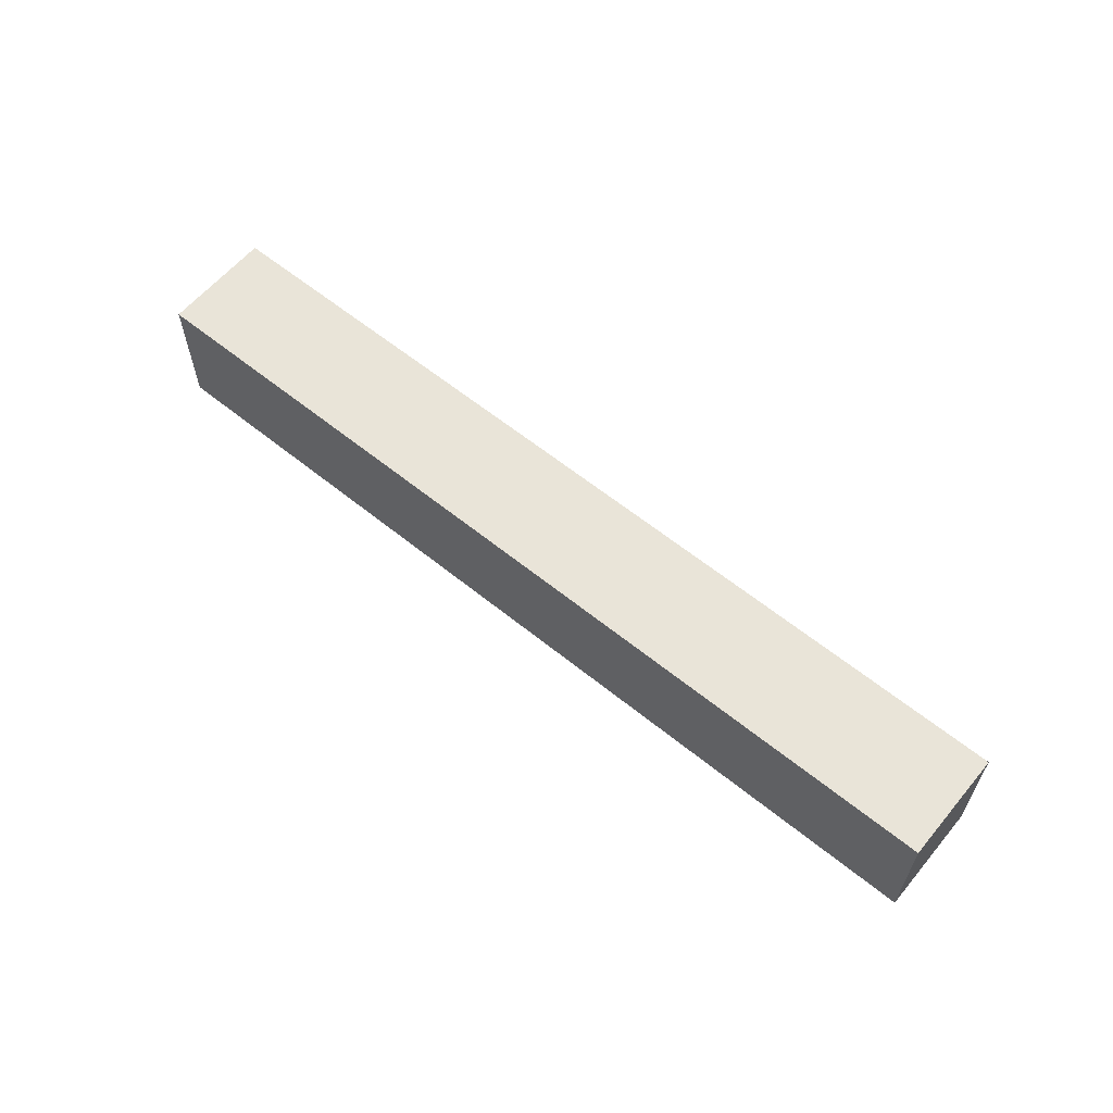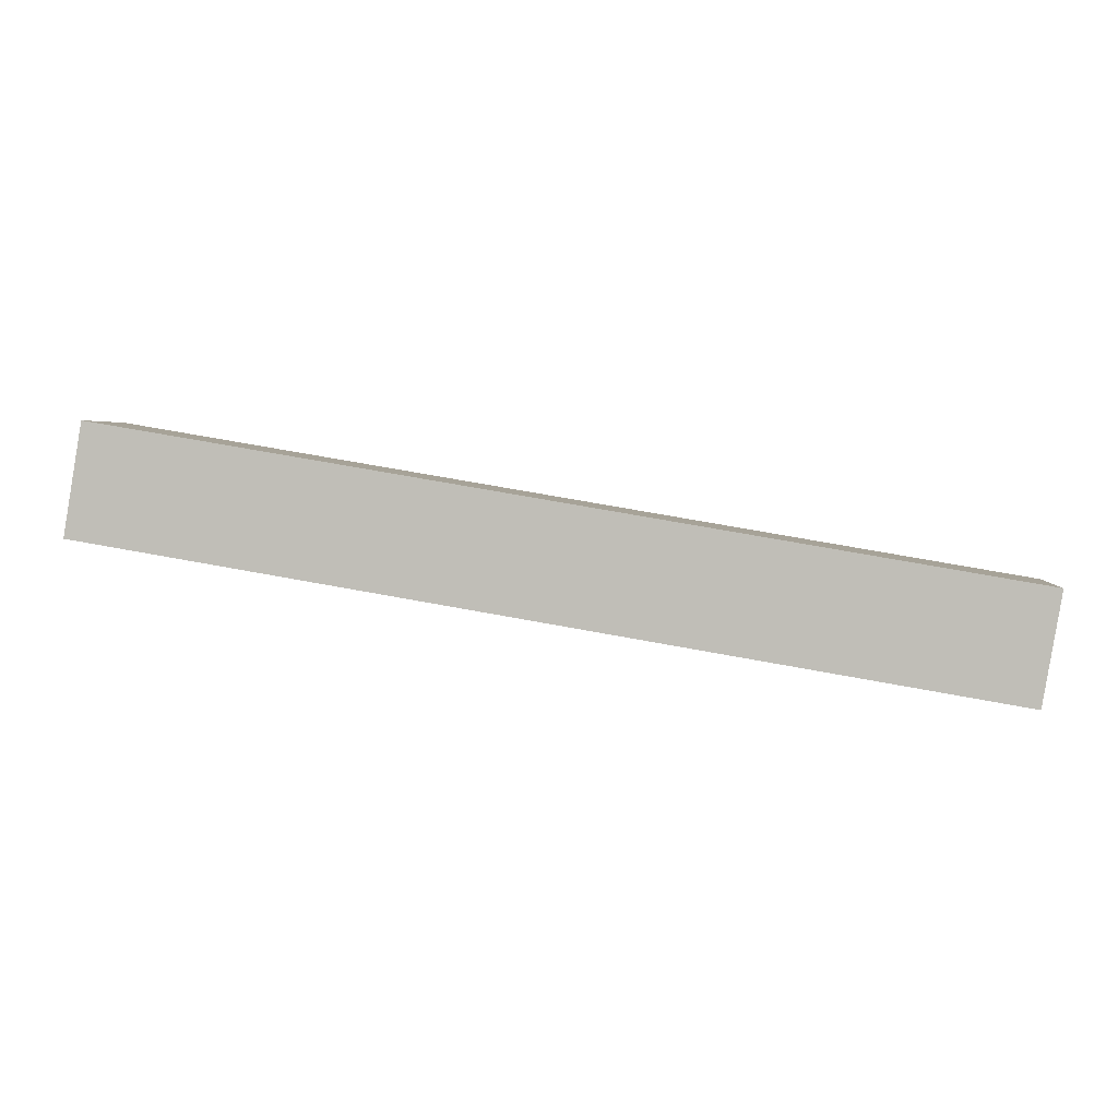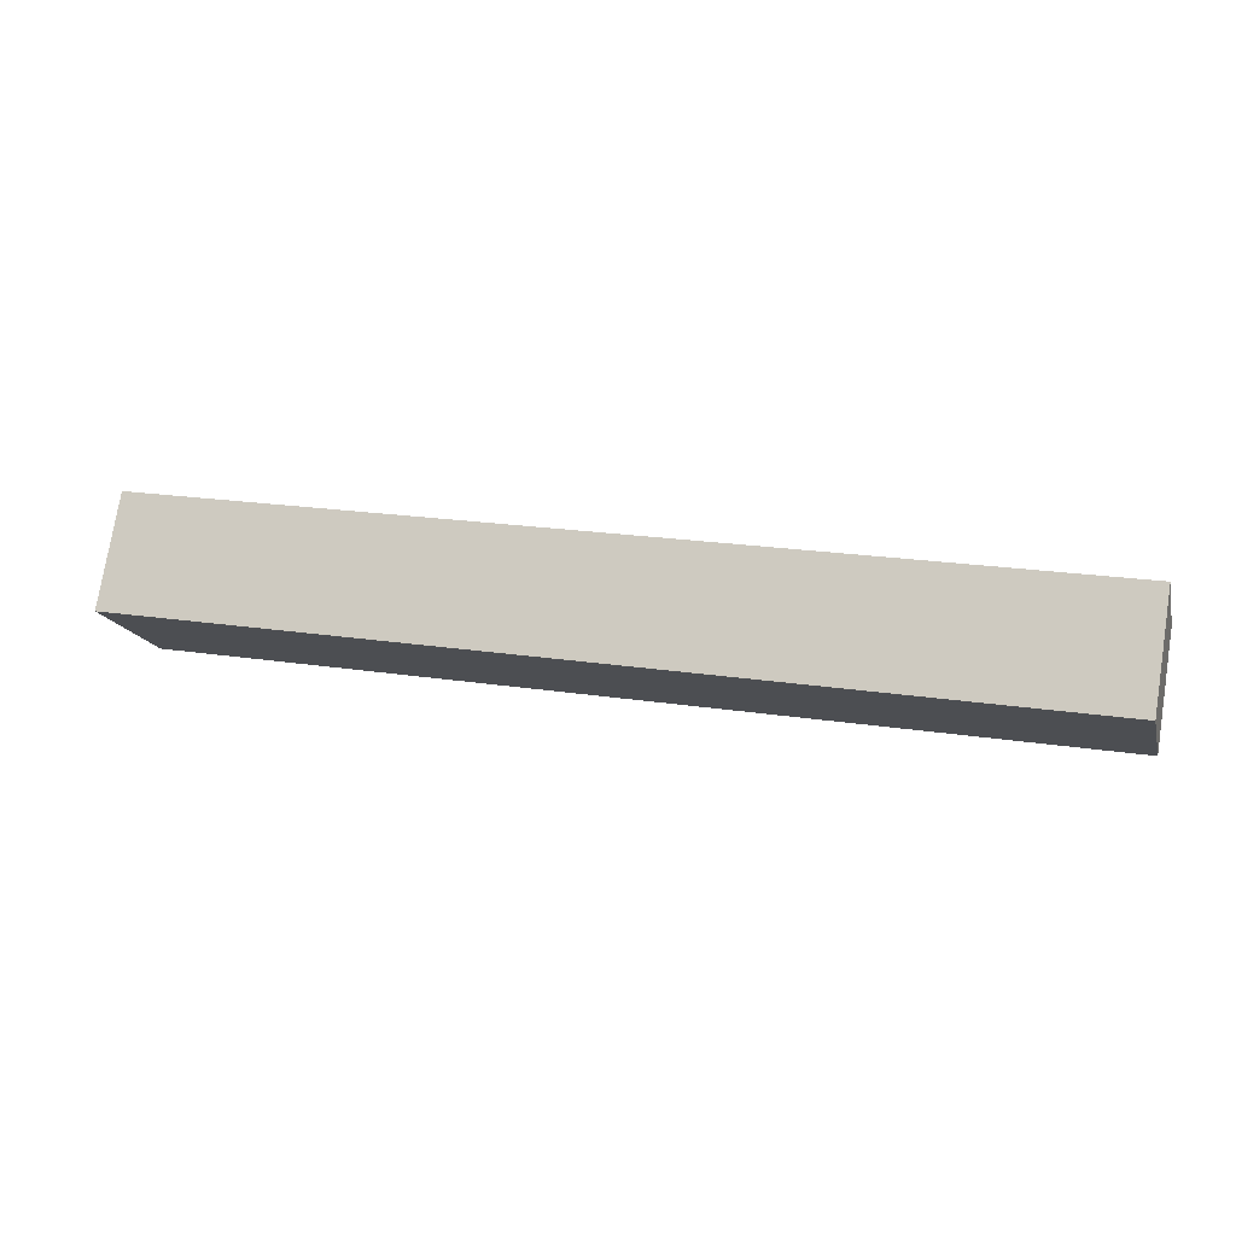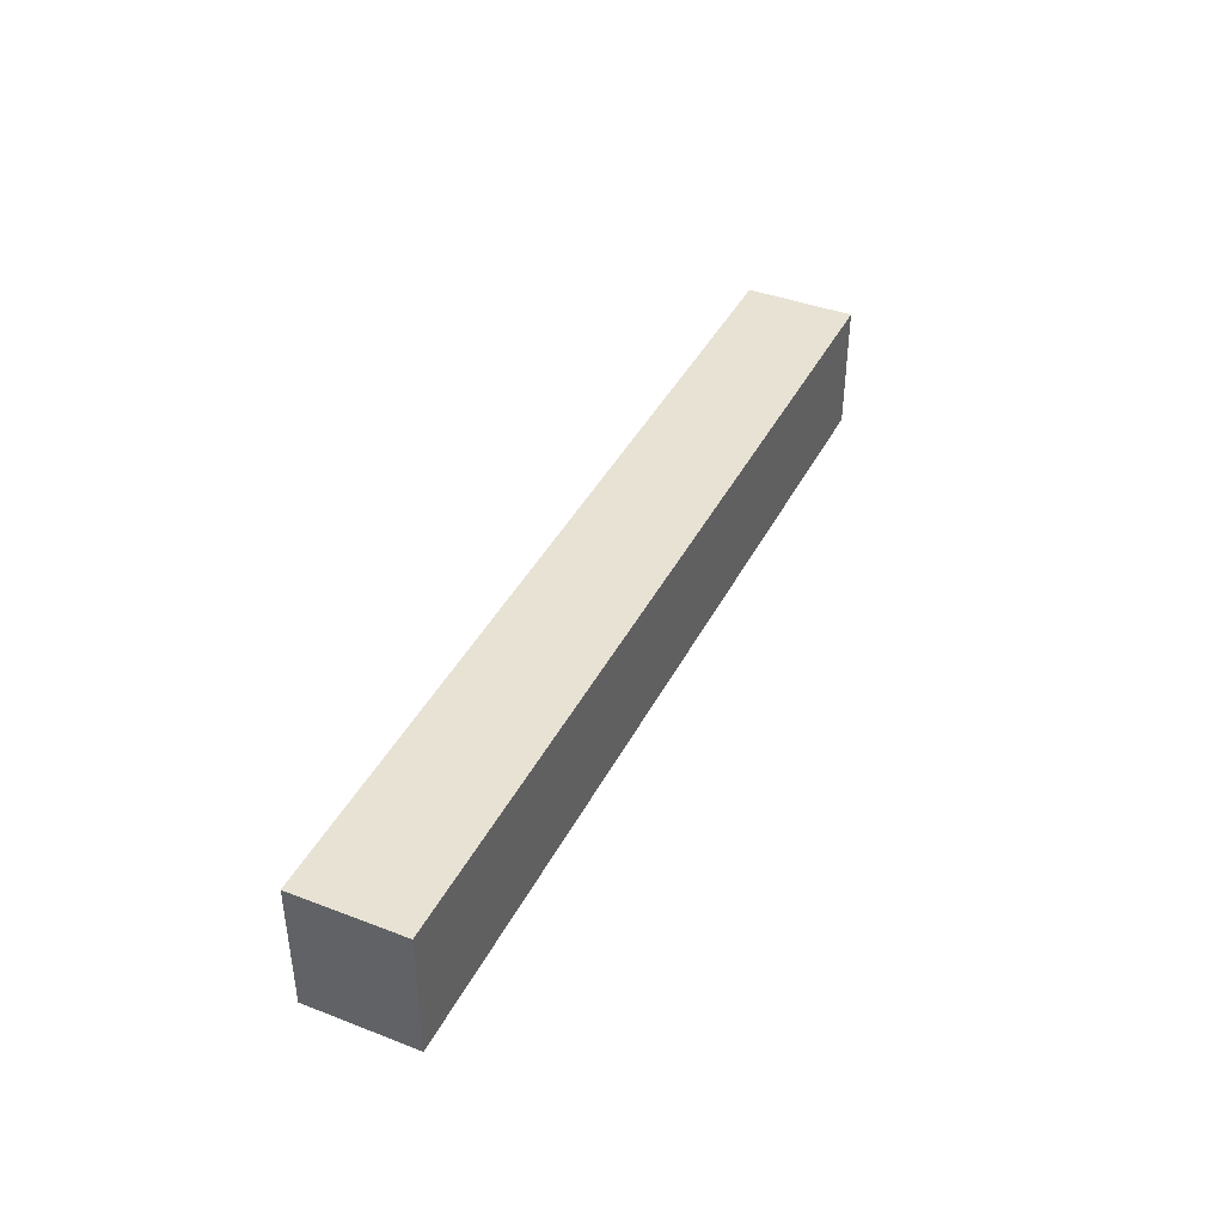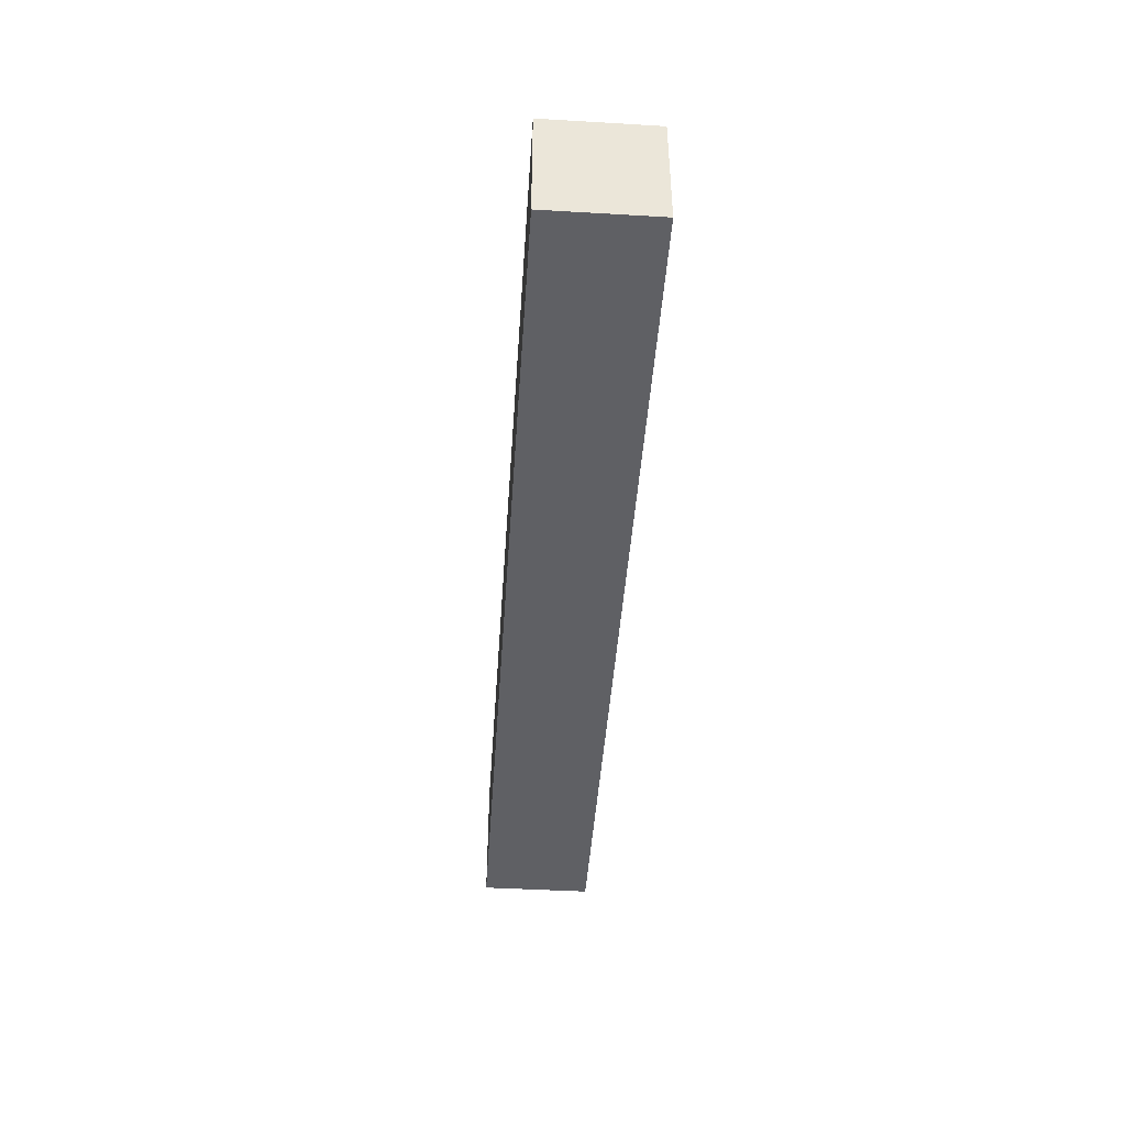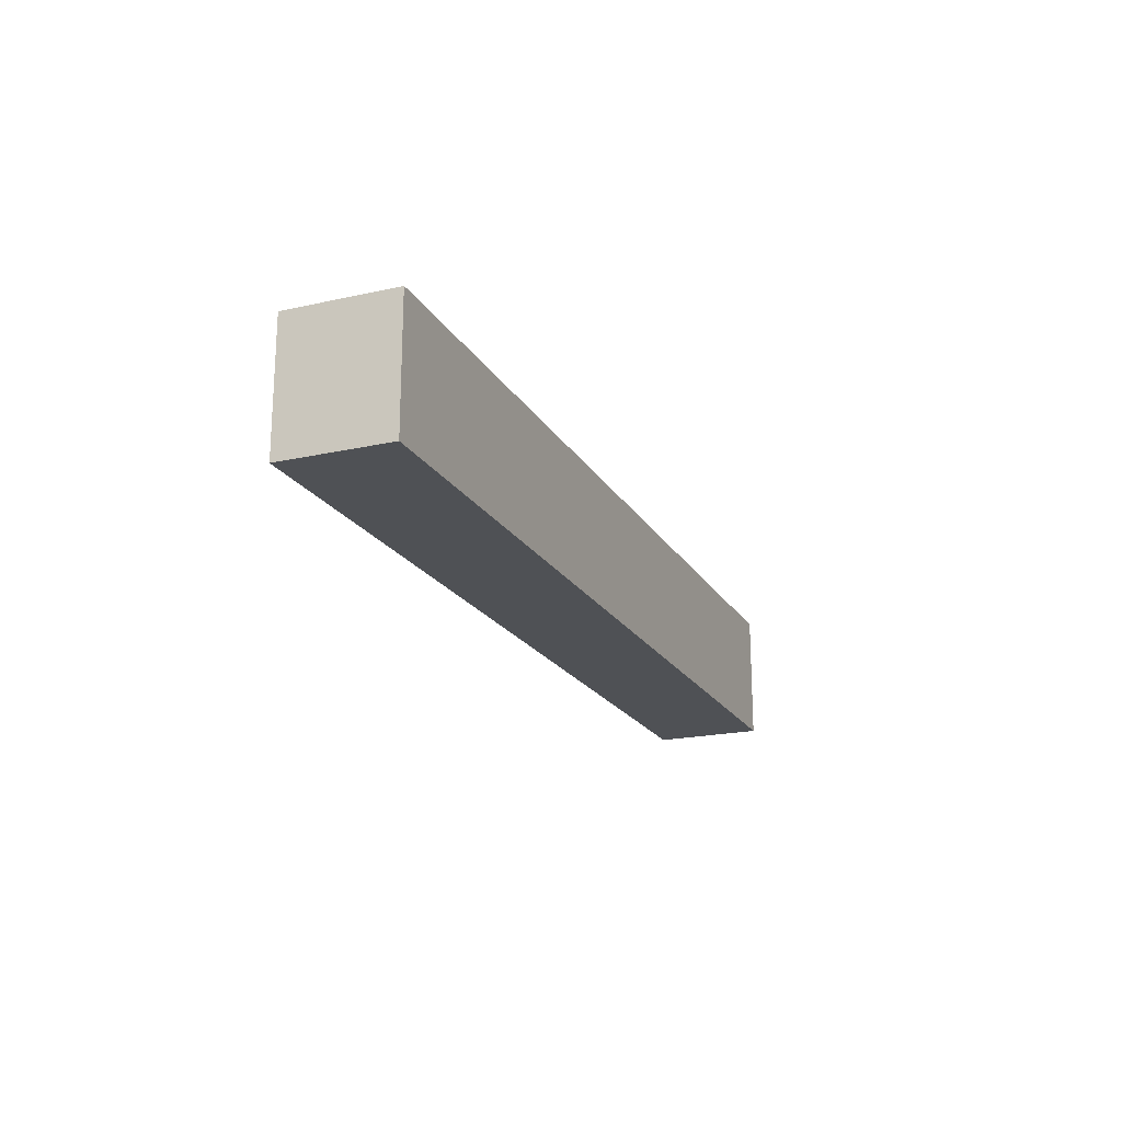
<metadata>
{"format":"obj","ext":"obj","renderer":"f3d","projection":"perspective","resolution":1024,"background":"white","views":[{"elev":60.6,"azim":-149.9,"up":"+Y"},{"elev":3.0,"azim":-175.0,"up":"+Z"},{"elev":-15.9,"azim":-165.8,"up":"+Z"},{"elev":40.8,"azim":-74.4,"up":"+Y"},{"elev":-44.8,"azim":76.6,"up":"+Y"},{"elev":-20.0,"azim":102.8,"up":"+Y"}]}
</metadata>
<code>
v  24.65 3.513 1.102
v  13.25 3.513 2.23
v  24.16 3.513 4.065
v  0.497 3.513 -2.95
v  10.92 3.513 1.838
v  0 3.513 2.151e-16
v  24.16 -2.489e-16 4.065
v  24.65 -6.748e-17 1.102
v  0.497 1.806e-16 -2.95
v  0 0 0
v  10.92 -1.125e-16 1.838
v  13.25 -1.365e-16 2.23
g defaultobject
f 1 2 3
f 2 1 4
f 2 4 5
f 5 4 6
f 7 1 3
f 1 7 8
f 8 4 1
f 4 8 9
f 9 6 4
f 6 9 10
f 10 5 6
f 5 10 11
f 5 11 2
f 2 11 12
f 2 12 3
f 3 12 7
f 7 9 8
f 9 7 12
f 9 12 11
f 9 11 10

</code>
